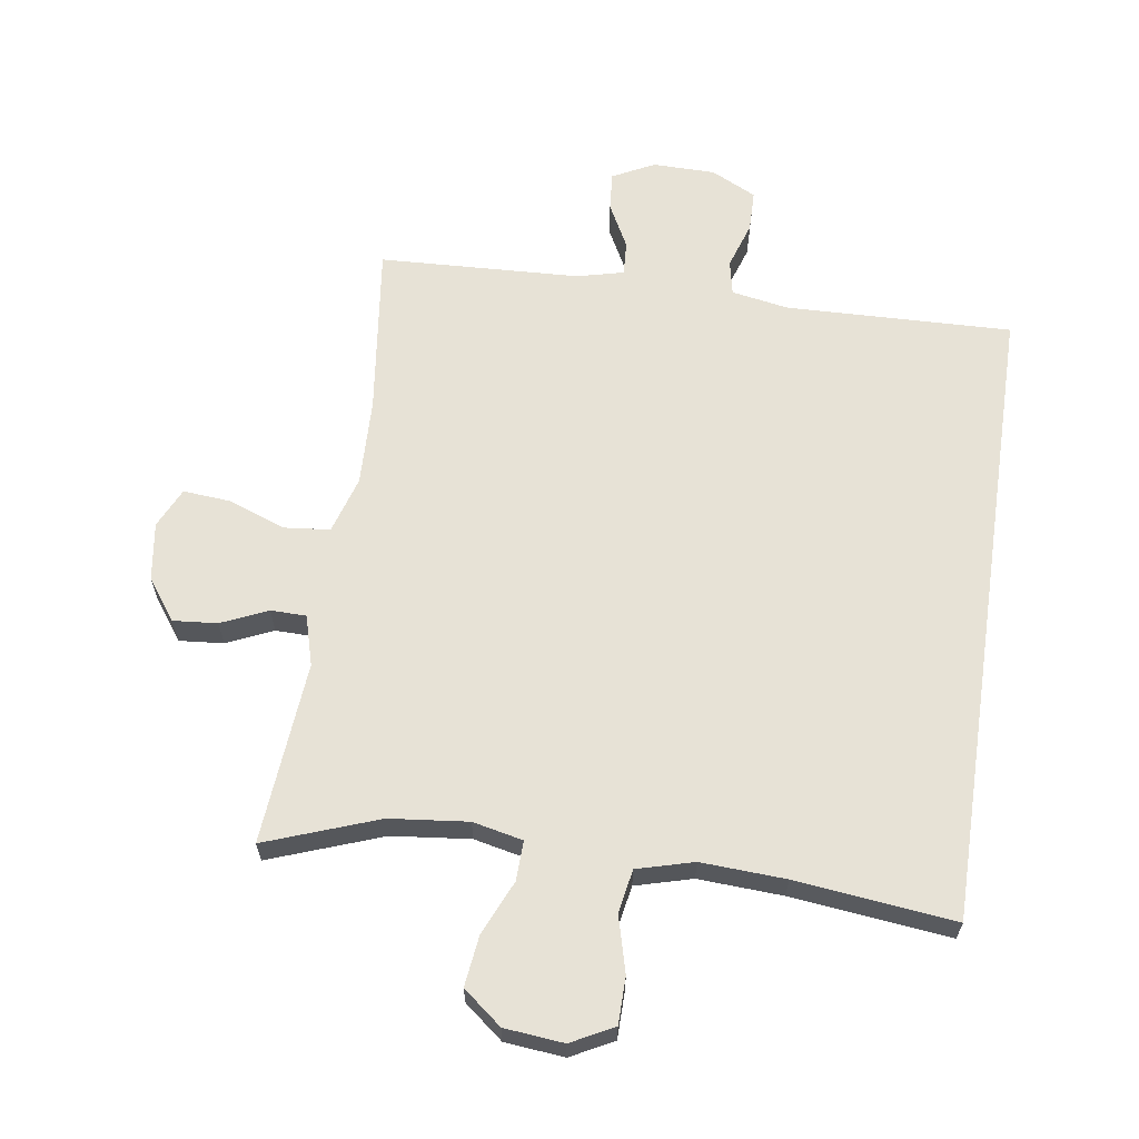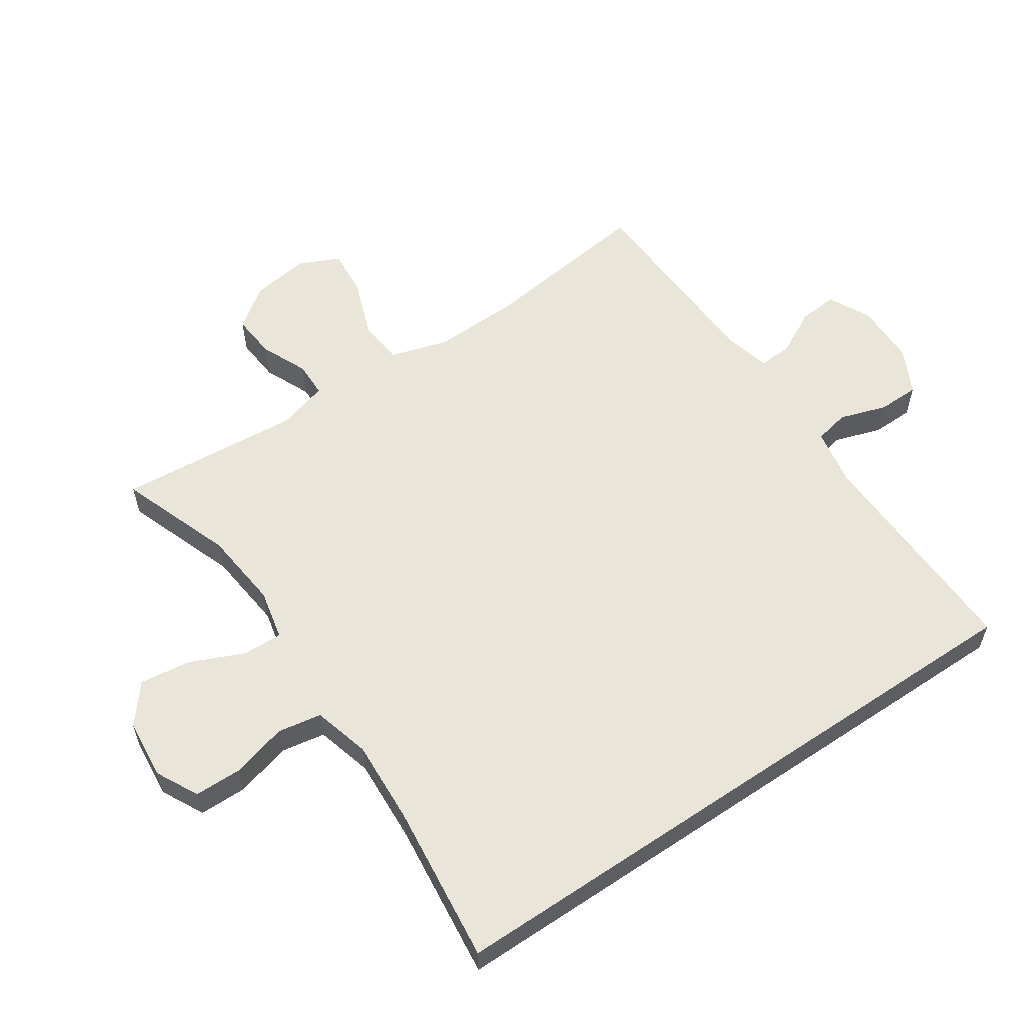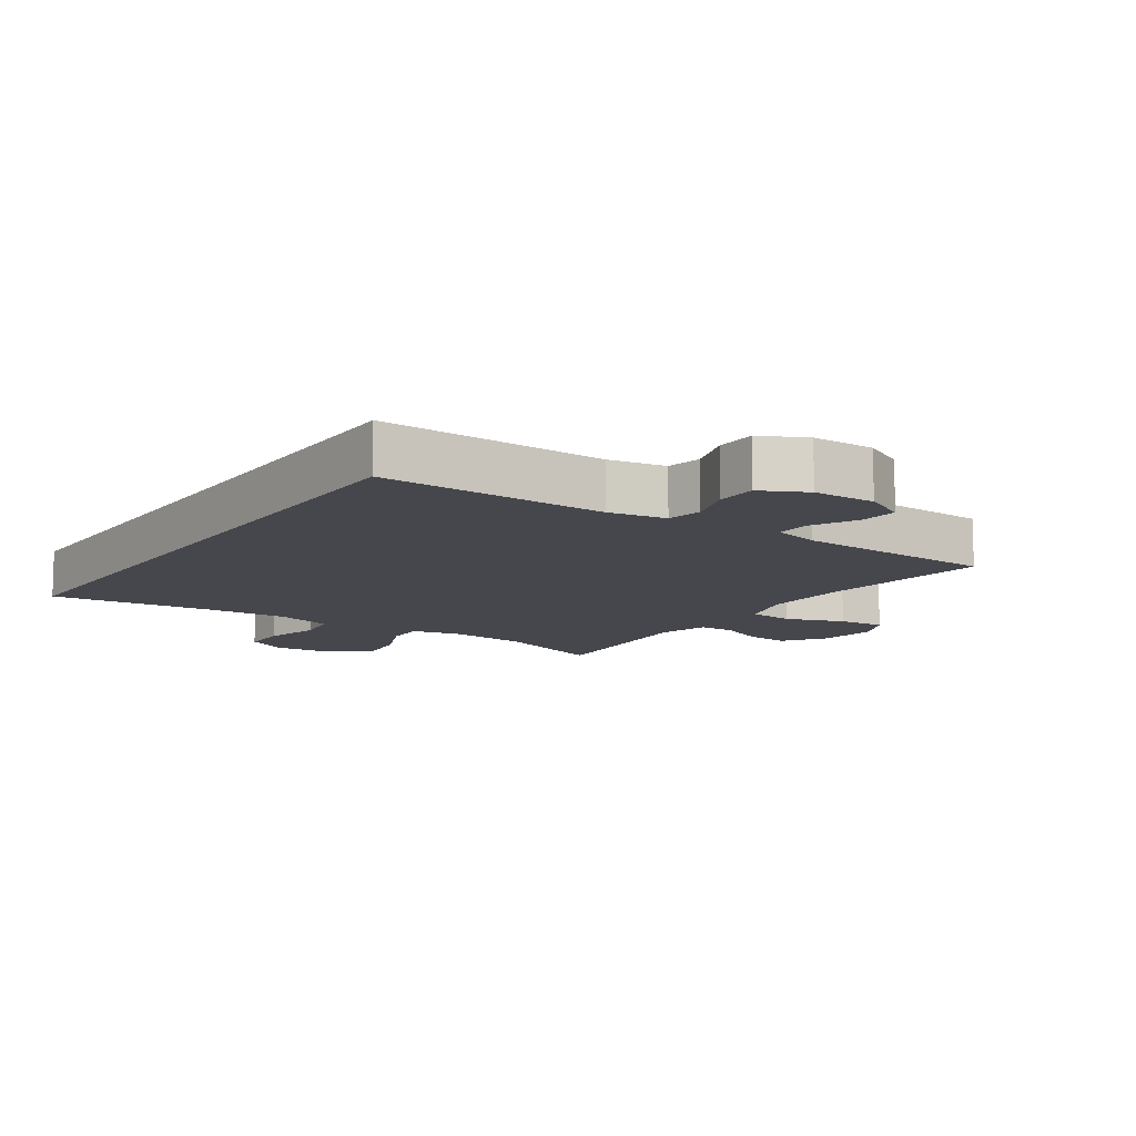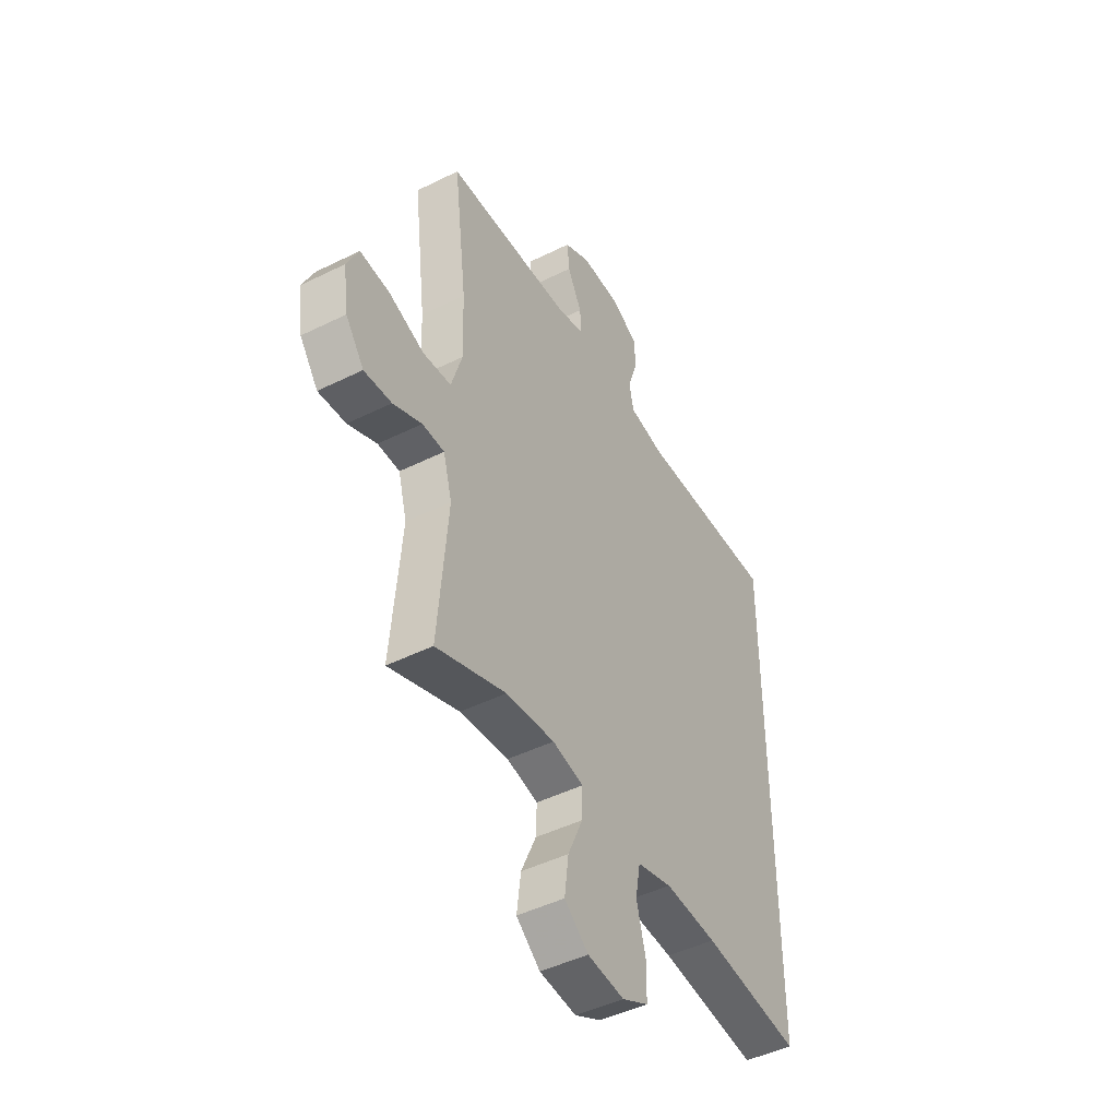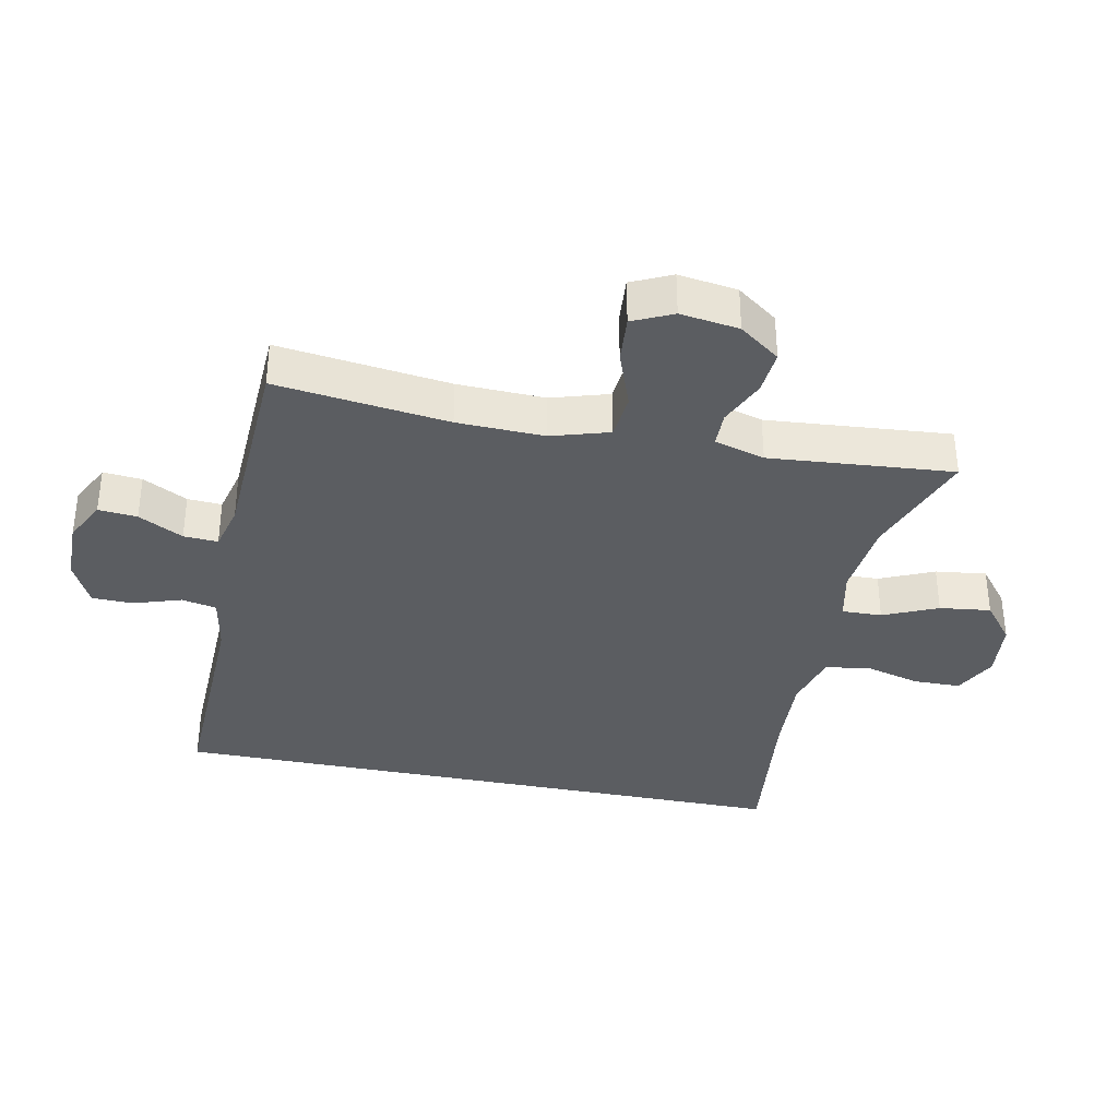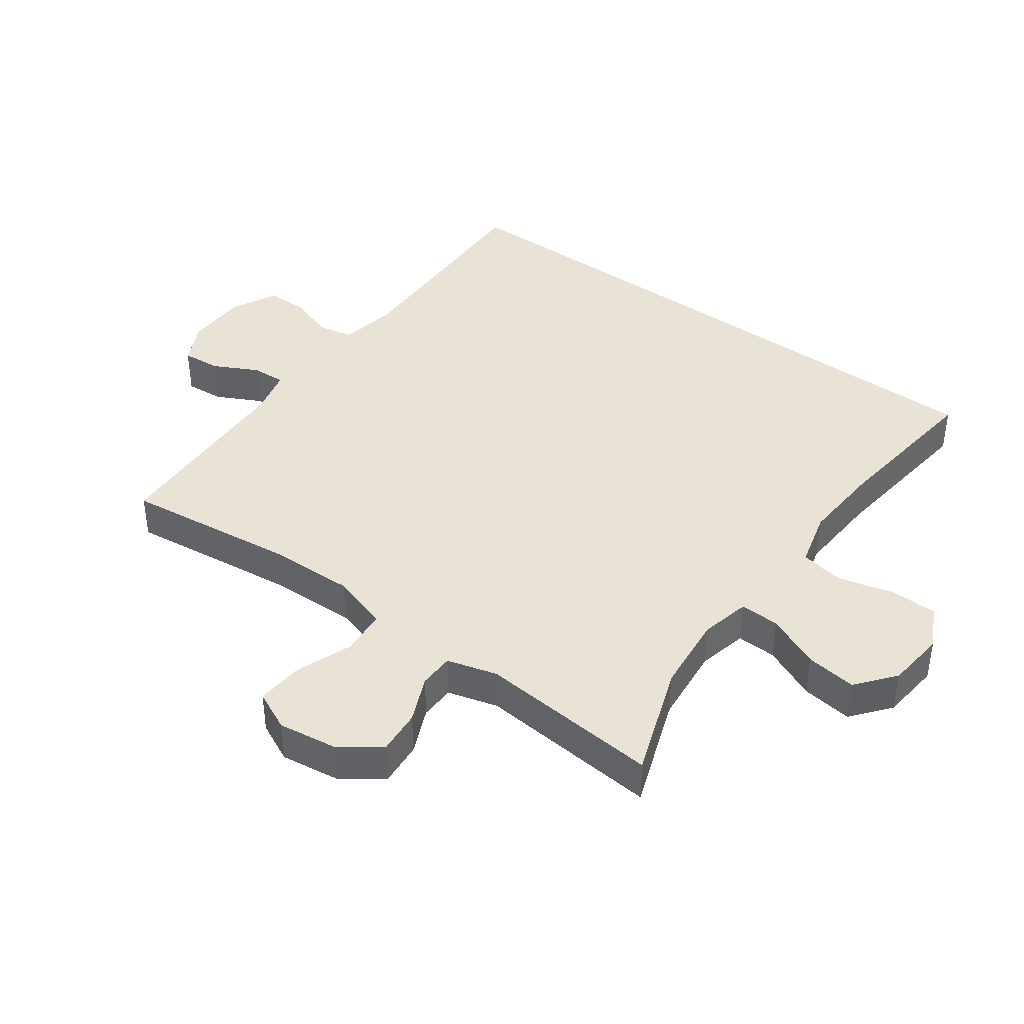
<metadata>
{"format":"obj","ext":"obj","renderer":"f3d","projection":"perspective","resolution":1024,"background":"white","views":[{"elev":63.2,"azim":-171.6,"up":"+Y"},{"elev":58.3,"azim":-124.0,"up":"+Y"},{"elev":-10.9,"azim":-34.2,"up":"+Y"},{"elev":-46.3,"azim":119.5,"up":"+Z"},{"elev":-35.7,"azim":78.5,"up":"+Y"},{"elev":41.1,"azim":126.4,"up":"+Y"}]}
</metadata>
<code>
v -0.5 0.07 -0.471
v -0.5 0.07 0.514
v -0.149 0.07 0.504
v -0.06 0.07 0.52
v -0.049 0.07 0.574
v -0.073 0.07 0.647
v -0.072 0.07 0.711
v -0.002 0.07 0.746
v 0.095 0.07 0.747
v 0.16 0.07 0.714
v 0.155 0.07 0.654
v 0.119 0.07 0.585
v 0.116 0.07 0.532
v 0.188 0.07 0.514
v 0.5 0.07 0.5
v 0.467 0.07 0.233
v 0.463 0.07 0.098
v 0.49 0.07 0.009
v 0.561 0.07 0.002
v 0.651 0.07 0.035
v 0.724 0.07 0.041
v 0.753 0.07 -0.021
v 0.74 0.07 -0.112
v 0.694 0.07 -0.175
v 0.625 0.07 -0.169
v 0.553 0.07 -0.137
v 0.498 0.07 -0.138
v 0.476 0.07 -0.216
v 0.5 0.07 -0.5
v 0.325 0.07 -0.436
v 0.203 0.07 -0.423
v 0.125 0.07 -0.44
v 0.127 0.07 -0.502
v 0.164 0.07 -0.586
v 0.174 0.07 -0.665
v 0.114 0.07 -0.713
v 0.022 0.07 -0.722
v -0.044 0.07 -0.688
v -0.045 0.07 -0.615
v -0.022 0.07 -0.528
v -0.034 0.07 -0.46
v -0.122 0.07 -0.436
v -0.253 0.07 -0.443
v -0.5 0 -0.471
v -0.5 0 0.514
v -0.149 0 0.504
v -0.06 0 0.52
v -0.049 0 0.574
v -0.073 0 0.647
v -0.072 0 0.711
v -0.002 0 0.746
v 0.095 0 0.747
v 0.16 0 0.714
v 0.155 0 0.654
v 0.119 0 0.585
v 0.116 0 0.532
v 0.188 0 0.514
v 0.5 0 0.5
v 0.467 0 0.233
v 0.463 0 0.098
v 0.49 0 0.009
v 0.561 0 0.002
v 0.651 0 0.035
v 0.724 0 0.041
v 0.753 0 -0.021
v 0.74 0 -0.112
v 0.694 0 -0.175
v 0.625 0 -0.169
v 0.553 0 -0.137
v 0.498 0 -0.138
v 0.476 0 -0.216
v 0.5 0 -0.5
v 0.325 0 -0.436
v 0.203 0 -0.423
v 0.125 0 -0.44
v 0.127 0 -0.502
v 0.164 0 -0.586
v 0.174 0 -0.665
v 0.114 0 -0.713
v 0.022 0 -0.722
v -0.044 0 -0.688
v -0.045 0 -0.615
v -0.022 0 -0.528
v -0.034 0 -0.46
v -0.122 0 -0.436
v -0.253 0 -0.443
f 38 39 40
f 37 38 40
f 36 37 40
f 35 36 40
f 34 35 40
f 33 34 40
f 32 33 40 41
f 31 32 41 42
f 28 29 30
f 27 28 30 31
f 24 25 26
f 23 24 26
f 22 23 26
f 21 22 26
f 20 21 26
f 19 20 26
f 18 19 26 27
f 27 31 42
f 18 27 42
f 17 18 42
f 14 15 16
f 17 42 43
f 16 17 43
f 14 16 43
f 13 14 43
f 10 11 12
f 9 10 12
f 8 9 12
f 7 8 12
f 6 7 12
f 5 6 12
f 43 1 2 3
f 43 3 4
f 12 13 43
f 5 12 43
f 4 5 43
f 83 82 81
f 83 81 80
f 83 80 79
f 83 79 78
f 83 78 77
f 83 77 76
f 84 83 76 75
f 85 84 75 74
f 73 72 71
f 74 73 71 70
f 69 68 67
f 69 67 66
f 69 66 65
f 69 65 64
f 69 64 63
f 69 63 62
f 70 69 62 61
f 85 74 70
f 85 70 61
f 85 61 60
f 59 58 57
f 86 85 60
f 86 60 59
f 86 59 57
f 86 57 56
f 55 54 53
f 55 53 52
f 55 52 51
f 55 51 50
f 55 50 49
f 55 49 48
f 46 45 44 86
f 47 46 86
f 86 56 55
f 86 55 48
f 86 48 47
f 1 44 45 2
f 2 45 46 3
f 3 46 47 4
f 4 47 48 5
f 5 48 49 6
f 6 49 50 7
f 7 50 51 8
f 8 51 52 9
f 9 52 53 10
f 10 53 54 11
f 11 54 55 12
f 12 55 56 13
f 13 56 57 14
f 14 57 58 15
f 15 58 59 16
f 16 59 60 17
f 17 60 61 18
f 18 61 62 19
f 19 62 63 20
f 20 63 64 21
f 21 64 65 22
f 22 65 66 23
f 23 66 67 24
f 24 67 68 25
f 25 68 69 26
f 26 69 70 27
f 27 70 71 28
f 28 71 72 29
f 29 72 73 30
f 30 73 74 31
f 31 74 75 32
f 32 75 76 33
f 33 76 77 34
f 34 77 78 35
f 35 78 79 36
f 36 79 80 37
f 37 80 81 38
f 38 81 82 39
f 39 82 83 40
f 40 83 84 41
f 41 84 85 42
f 42 85 86 43
f 43 86 44 1

</code>
